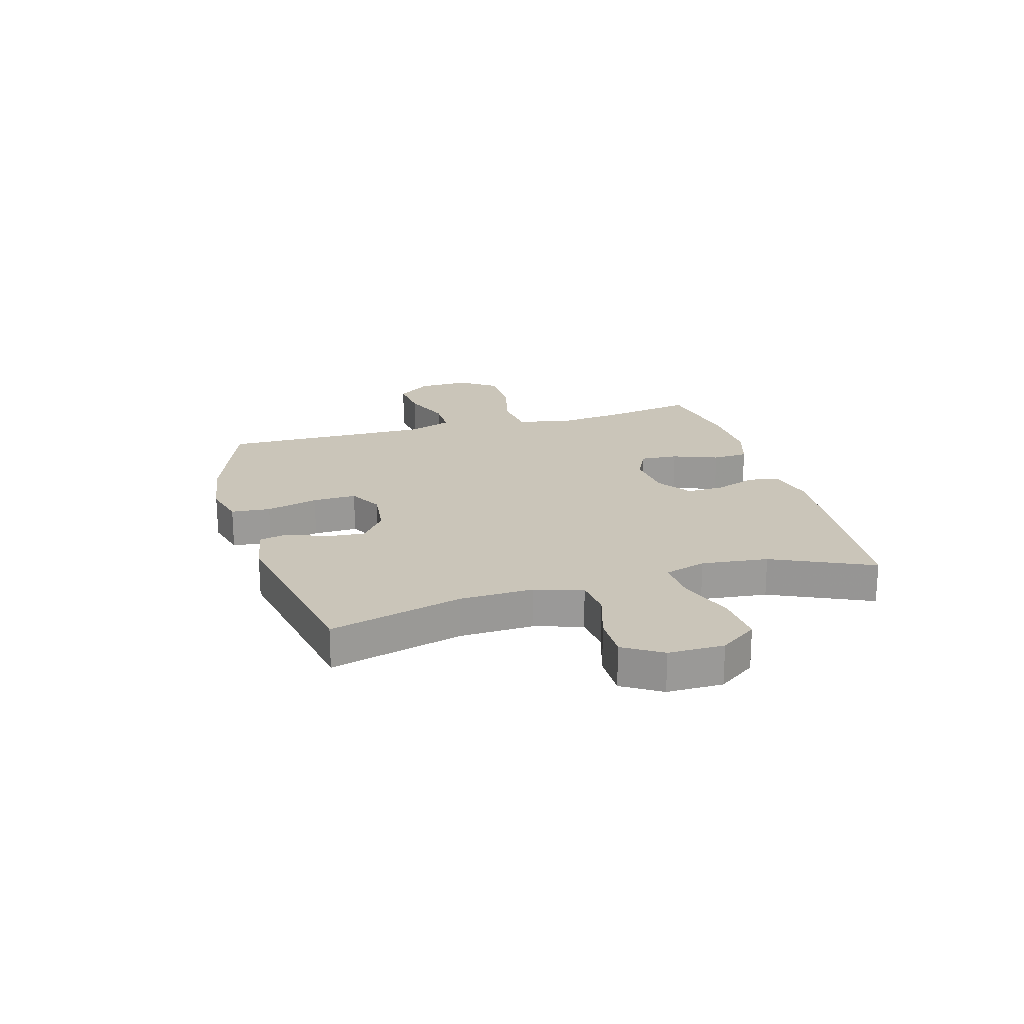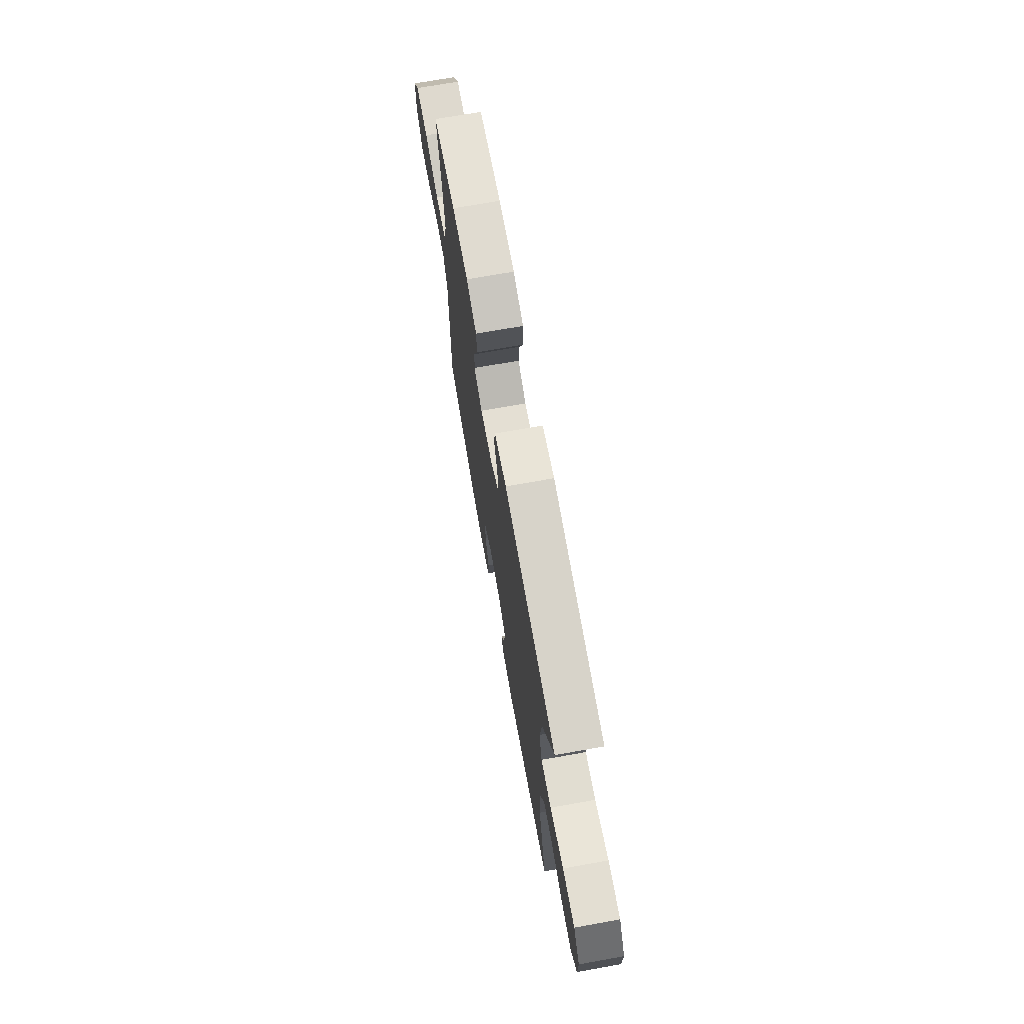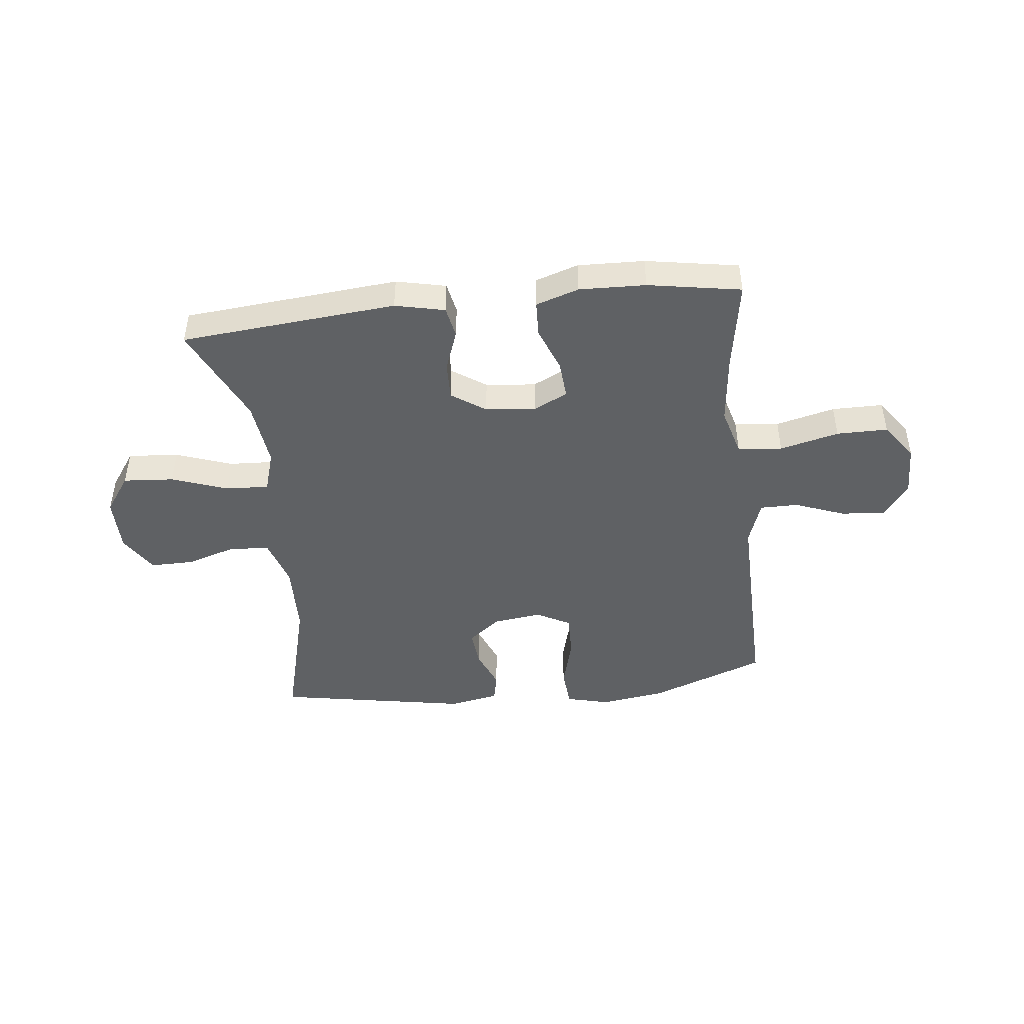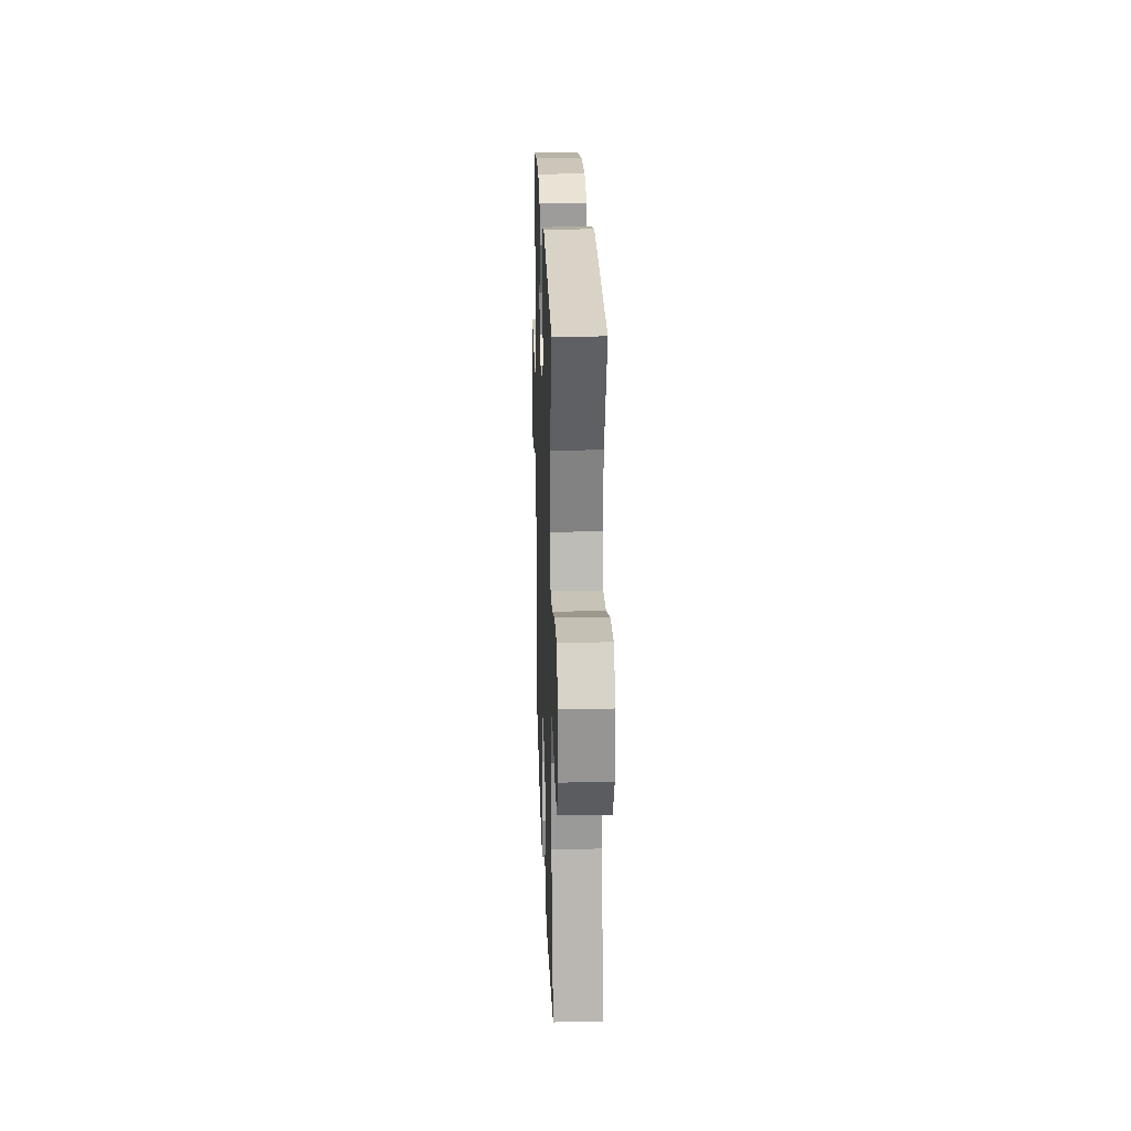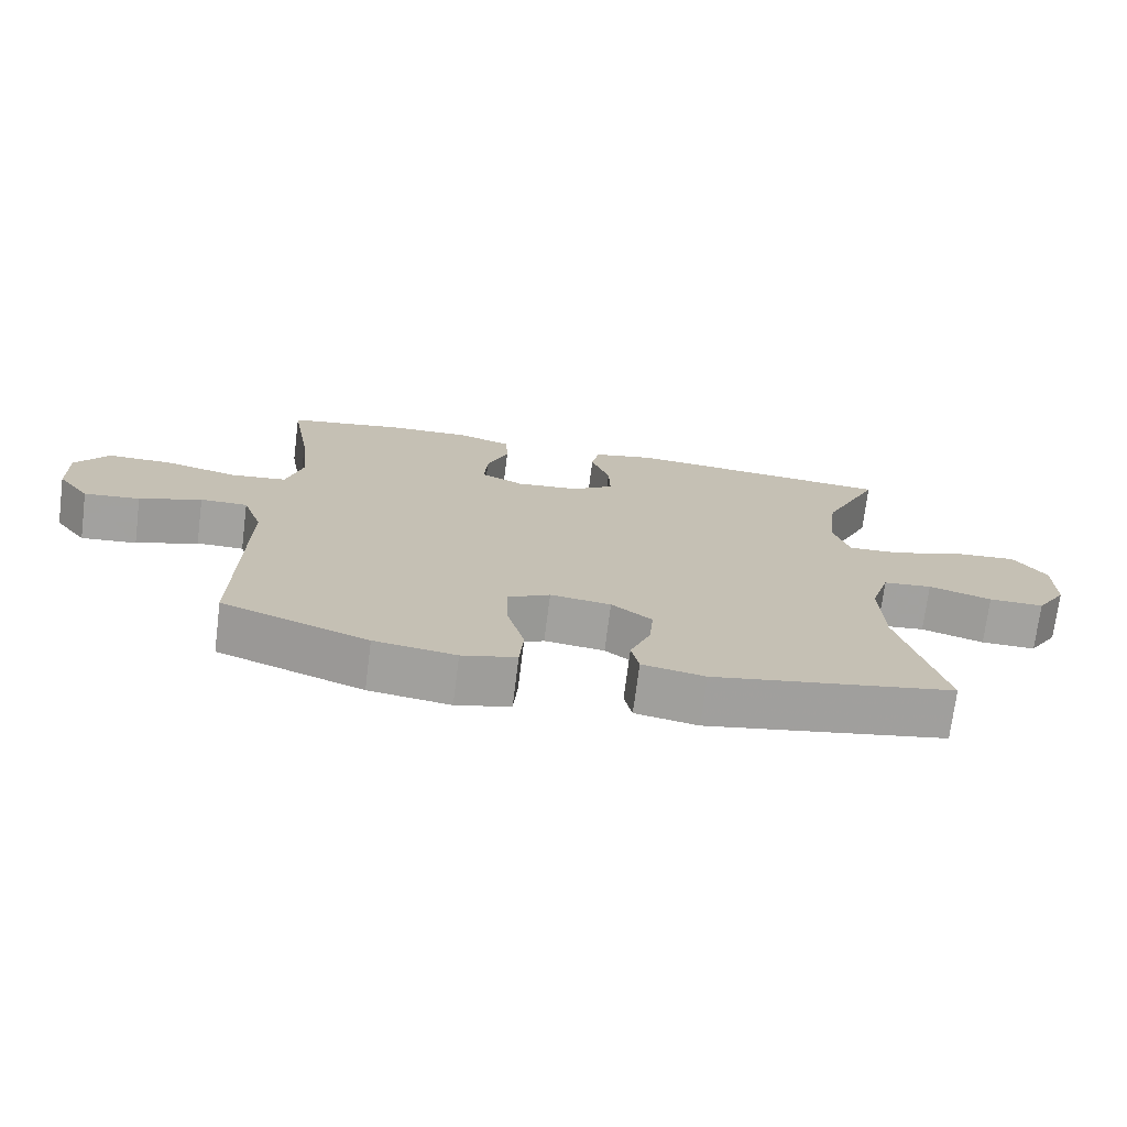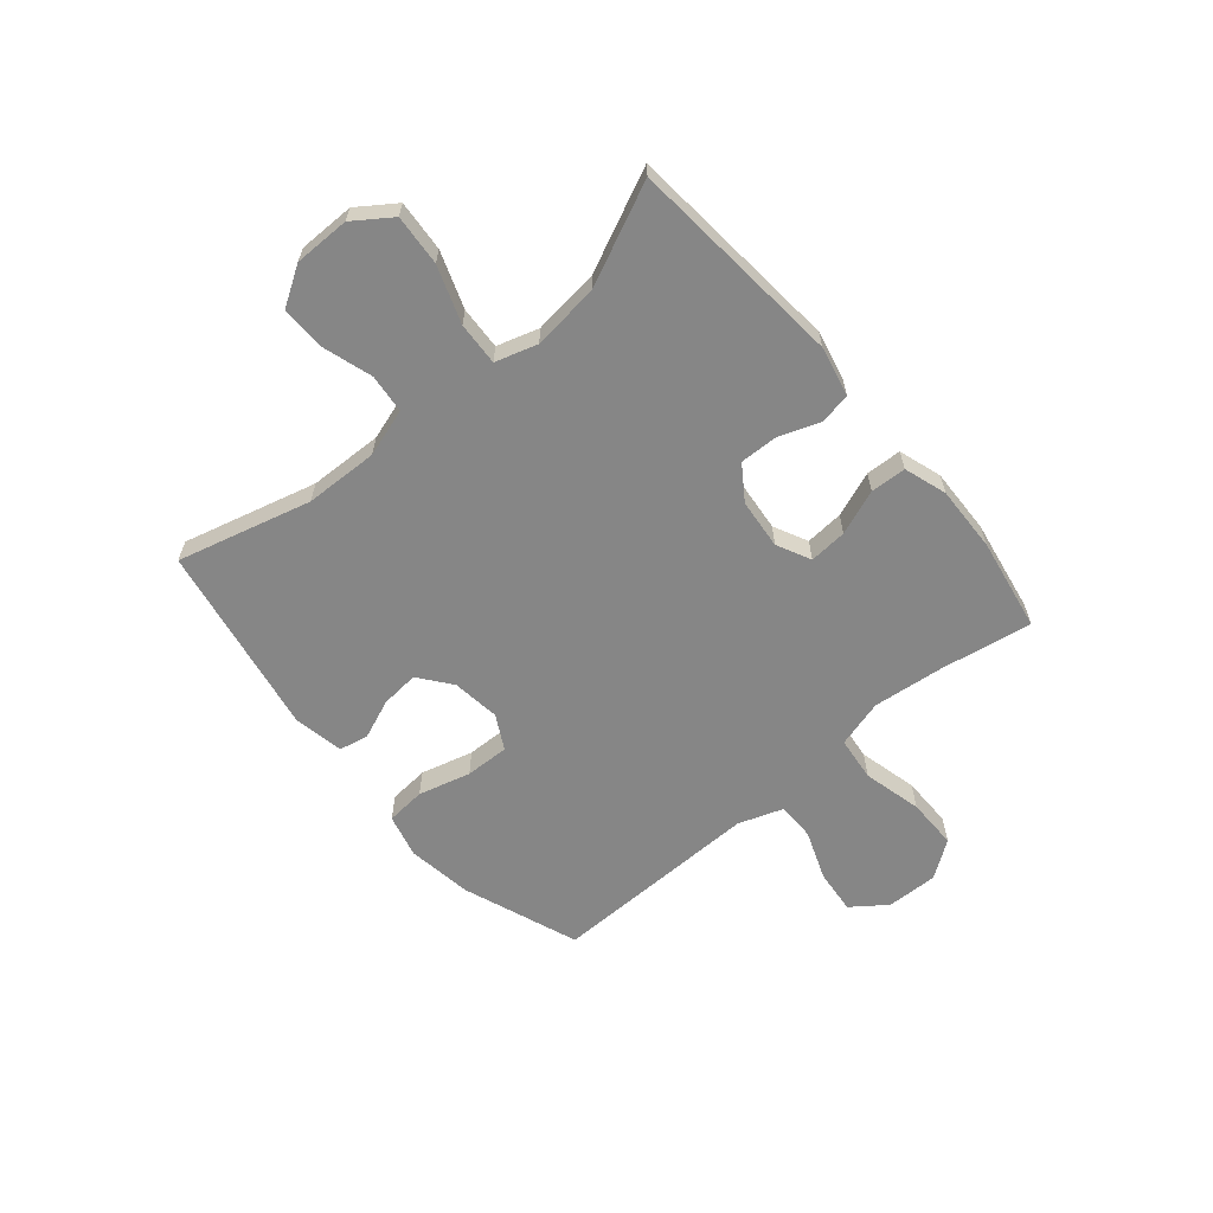
<metadata>
{"format":"obj","ext":"obj","renderer":"f3d","projection":"perspective","resolution":1024,"background":"white","views":[{"elev":20.7,"azim":-106.2,"up":"+Y"},{"elev":71.6,"azim":-100.1,"up":"+Z"},{"elev":-45.6,"azim":6.5,"up":"+Y"},{"elev":22.7,"azim":-91.9,"up":"+Z"},{"elev":-72.5,"azim":172.8,"up":"+Z"},{"elev":-62.2,"azim":-49.8,"up":"+Y"}]}
</metadata>
<code>
v 0.5 0.07 -0.5
v 0.291 0.07 -0.578
v 0.174 0.07 -0.595
v 0.096 0.07 -0.575
v 0.09 0.07 -0.504
v 0.115 0.07 -0.41
v 0.117 0.07 -0.331
v 0.056 0.07 -0.298
v -0.031 0.07 -0.309
v -0.089 0.07 -0.354
v -0.083 0.07 -0.422
v -0.054 0.07 -0.494
v -0.065 0.07 -0.546
v -0.155 0.07 -0.563
v -0.5 0.07 -0.5
v -0.437 0.07 -0.26
v -0.433 0.07 -0.128
v -0.46 0.07 -0.042
v -0.53 0.07 -0.035
v -0.62 0.07 -0.063
v -0.699 0.07 -0.064
v -0.742 0.07 0.005
v -0.742 0.07 0.105
v -0.695 0.07 0.172
v -0.604 0.07 0.165
v -0.503 0.07 0.129
v -0.426 0.07 0.125
v -0.403 0.07 0.2
v -0.417 0.07 0.32
v -0.5 0.07 0.5
v -0.113 0.07 0.534
v -0.024 0.07 0.514
v -0.013 0.07 0.458
v -0.04 0.07 0.384
v -0.042 0.07 0.316
v 0.019 0.07 0.274
v 0.109 0.07 0.265
v 0.17 0.07 0.295
v 0.165 0.07 0.363
v 0.134 0.07 0.444
v 0.137 0.07 0.508
v 0.214 0.07 0.533
v 0.333 0.07 0.529
v 0.5 0.07 0.5
v 0.472 0.07 0.336
v 0.458 0.07 0.208
v 0.482 0.07 0.122
v 0.562 0.07 0.113
v 0.668 0.07 0.139
v 0.76 0.07 0.139
v 0.807 0.07 0.073
v 0.805 0.07 -0.02
v 0.759 0.07 -0.082
v 0.679 0.07 -0.074
v 0.59 0.07 -0.04
v 0.522 0.07 -0.04
v 0.494 0.07 -0.12
v 0.496 0.07 -0.243
v 0.5 0 -0.5
v 0.291 0 -0.578
v 0.174 0 -0.595
v 0.096 0 -0.575
v 0.09 0 -0.504
v 0.115 0 -0.41
v 0.117 0 -0.331
v 0.056 0 -0.298
v -0.031 0 -0.309
v -0.089 0 -0.354
v -0.083 0 -0.422
v -0.054 0 -0.494
v -0.065 0 -0.546
v -0.155 0 -0.563
v -0.5 0 -0.5
v -0.437 0 -0.26
v -0.433 0 -0.128
v -0.46 0 -0.042
v -0.53 0 -0.035
v -0.62 0 -0.063
v -0.699 0 -0.064
v -0.742 0 0.005
v -0.742 0 0.105
v -0.695 0 0.172
v -0.604 0 0.165
v -0.503 0 0.129
v -0.426 0 0.125
v -0.403 0 0.2
v -0.417 0 0.32
v -0.5 0 0.5
v -0.113 0 0.534
v -0.024 0 0.514
v -0.013 0 0.458
v -0.04 0 0.384
v -0.042 0 0.316
v 0.019 0 0.274
v 0.109 0 0.265
v 0.17 0 0.295
v 0.165 0 0.363
v 0.134 0 0.444
v 0.137 0 0.508
v 0.214 0 0.533
v 0.333 0 0.529
v 0.5 0 0.5
v 0.472 0 0.336
v 0.458 0 0.208
v 0.482 0 0.122
v 0.562 0 0.113
v 0.668 0 0.139
v 0.76 0 0.139
v 0.807 0 0.073
v 0.805 0 -0.02
v 0.759 0 -0.082
v 0.679 0 -0.074
v 0.59 0 -0.04
v 0.522 0 -0.04
v 0.494 0 -0.12
v 0.496 0 -0.243
f 57 58 1 2
f 56 57 2 3
f 52 53 54 55
f 52 55 56
f 51 52 56
f 48 49 50 51
f 47 48 51 56
f 46 47 56 3
f 42 43 44 45
f 39 40 41 42
f 38 39 42 45
f 37 38 45 46
f 31 32 33 34
f 29 30 31 34
f 28 29 34 35
f 27 28 35 36
f 23 24 25 26
f 23 26 27
f 22 23 27
f 19 20 21 22
f 18 19 22 27
f 17 18 27 36
f 13 14 15 16
f 11 12 13 16
f 10 11 16 17
f 9 10 17 36
f 3 4 5 6
f 3 6 7
f 46 3 7
f 37 46 7 8
f 8 9 36 37
f 60 59 116 115
f 61 60 115 114
f 113 112 111 110
f 114 113 110
f 114 110 109
f 109 108 107 106
f 114 109 106 105
f 61 114 105 104
f 103 102 101 100
f 100 99 98 97
f 103 100 97 96
f 104 103 96 95
f 92 91 90 89
f 92 89 88 87
f 93 92 87 86
f 94 93 86 85
f 84 83 82 81
f 85 84 81
f 85 81 80
f 80 79 78 77
f 85 80 77 76
f 94 85 76 75
f 74 73 72 71
f 74 71 70 69
f 75 74 69 68
f 94 75 68 67
f 64 63 62 61
f 65 64 61
f 65 61 104
f 66 65 104 95
f 95 94 67 66
f 1 59 60 2
f 2 60 61 3
f 3 61 62 4
f 4 62 63 5
f 5 63 64 6
f 6 64 65 7
f 7 65 66 8
f 8 66 67 9
f 9 67 68 10
f 10 68 69 11
f 11 69 70 12
f 12 70 71 13
f 13 71 72 14
f 14 72 73 15
f 15 73 74 16
f 16 74 75 17
f 17 75 76 18
f 18 76 77 19
f 19 77 78 20
f 20 78 79 21
f 21 79 80 22
f 22 80 81 23
f 23 81 82 24
f 24 82 83 25
f 25 83 84 26
f 26 84 85 27
f 27 85 86 28
f 28 86 87 29
f 29 87 88 30
f 30 88 89 31
f 31 89 90 32
f 32 90 91 33
f 33 91 92 34
f 34 92 93 35
f 35 93 94 36
f 36 94 95 37
f 37 95 96 38
f 38 96 97 39
f 39 97 98 40
f 40 98 99 41
f 41 99 100 42
f 42 100 101 43
f 43 101 102 44
f 44 102 103 45
f 45 103 104 46
f 46 104 105 47
f 47 105 106 48
f 48 106 107 49
f 49 107 108 50
f 50 108 109 51
f 51 109 110 52
f 52 110 111 53
f 53 111 112 54
f 54 112 113 55
f 55 113 114 56
f 56 114 115 57
f 57 115 116 58
f 58 116 59 1

</code>
